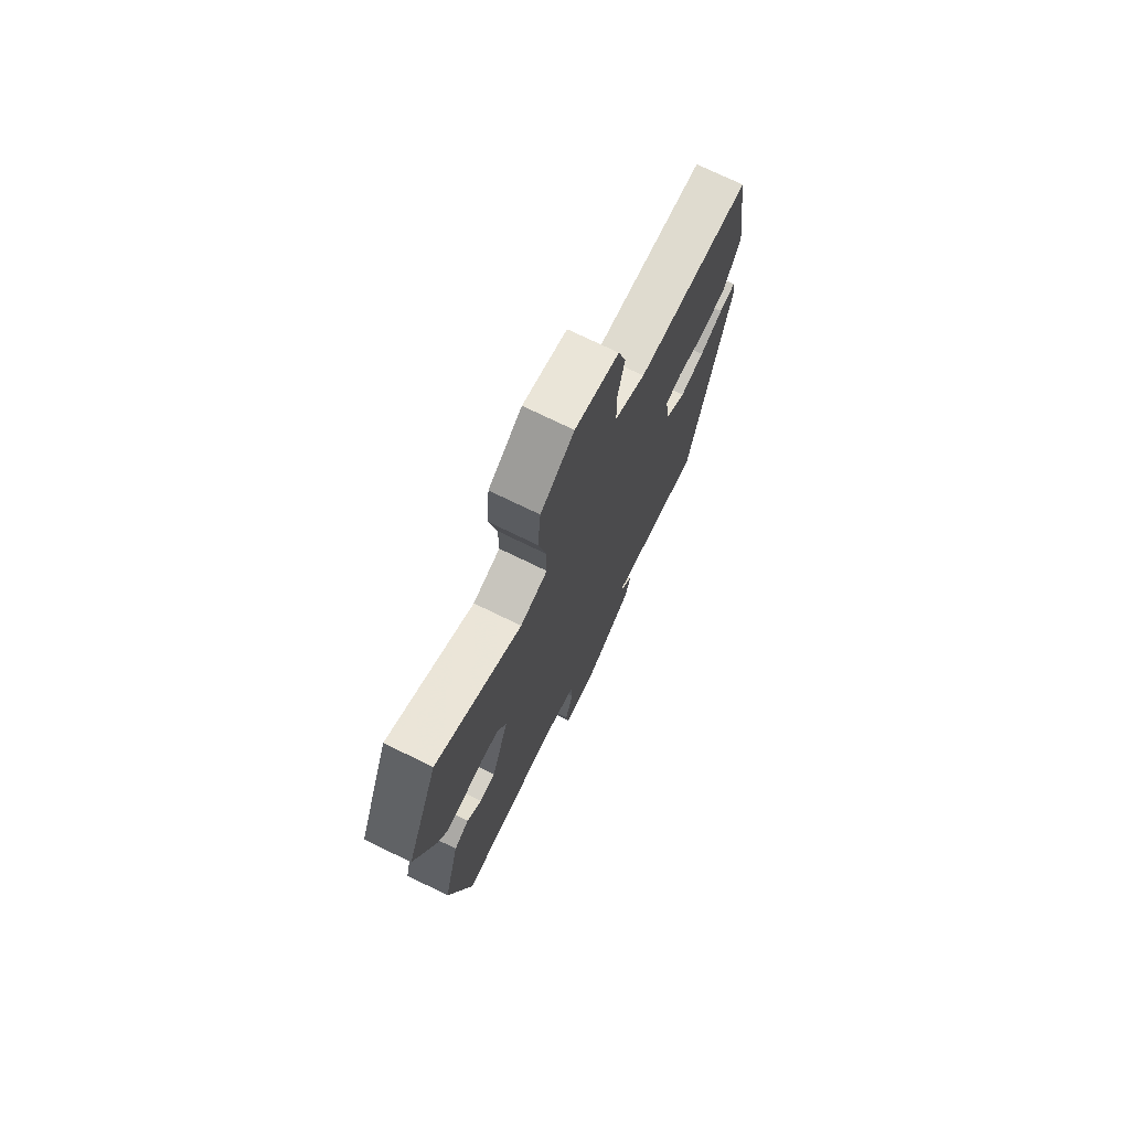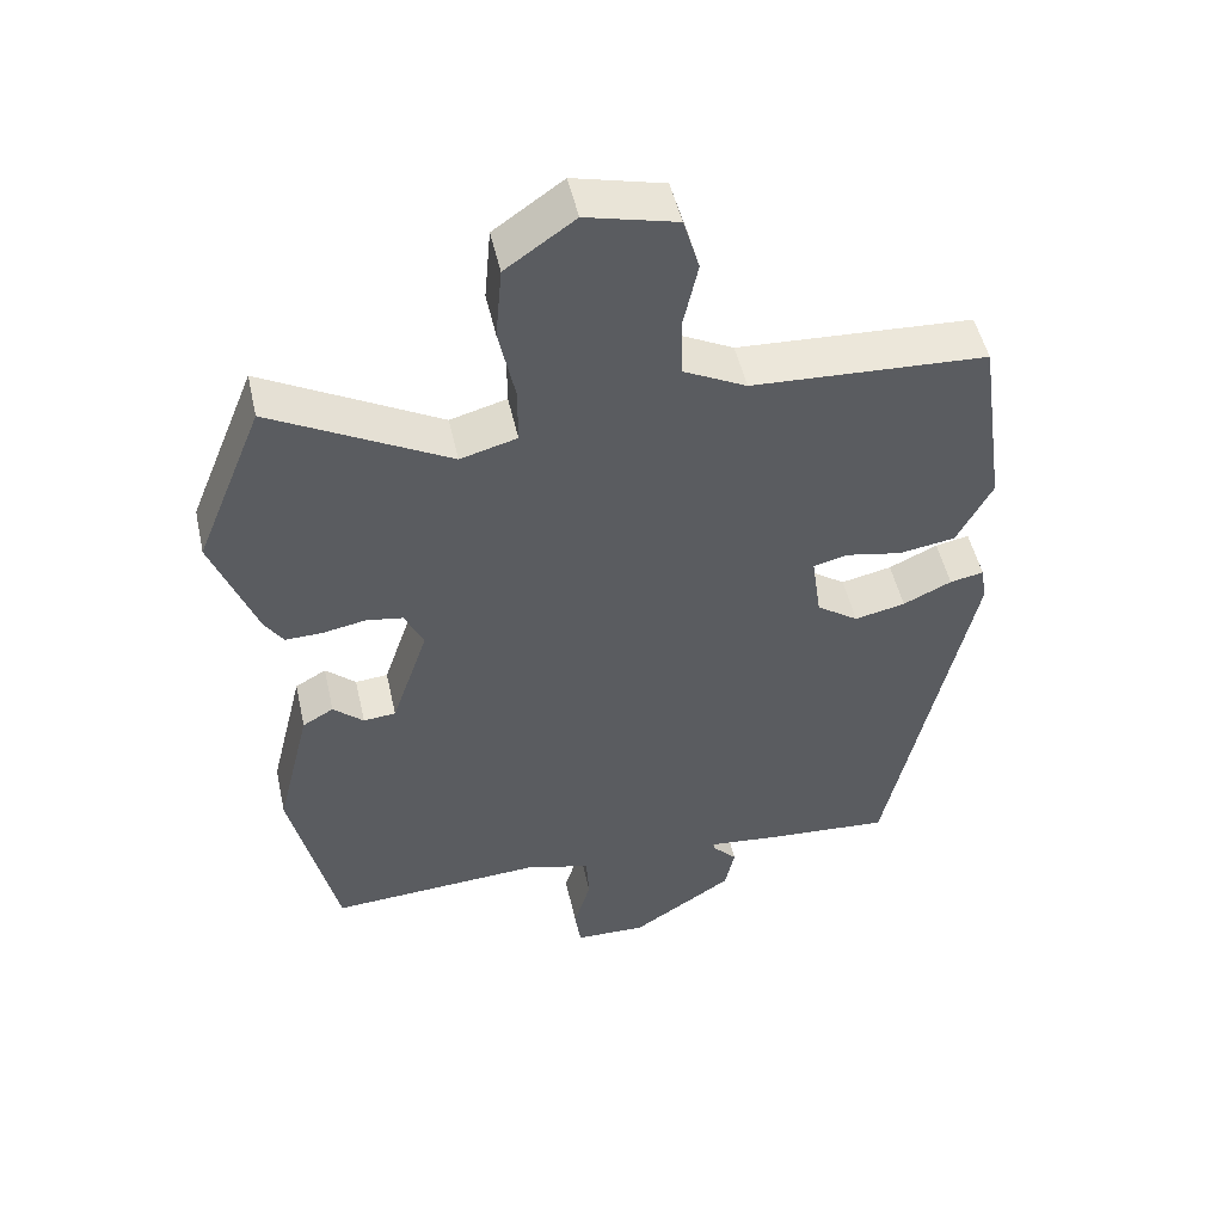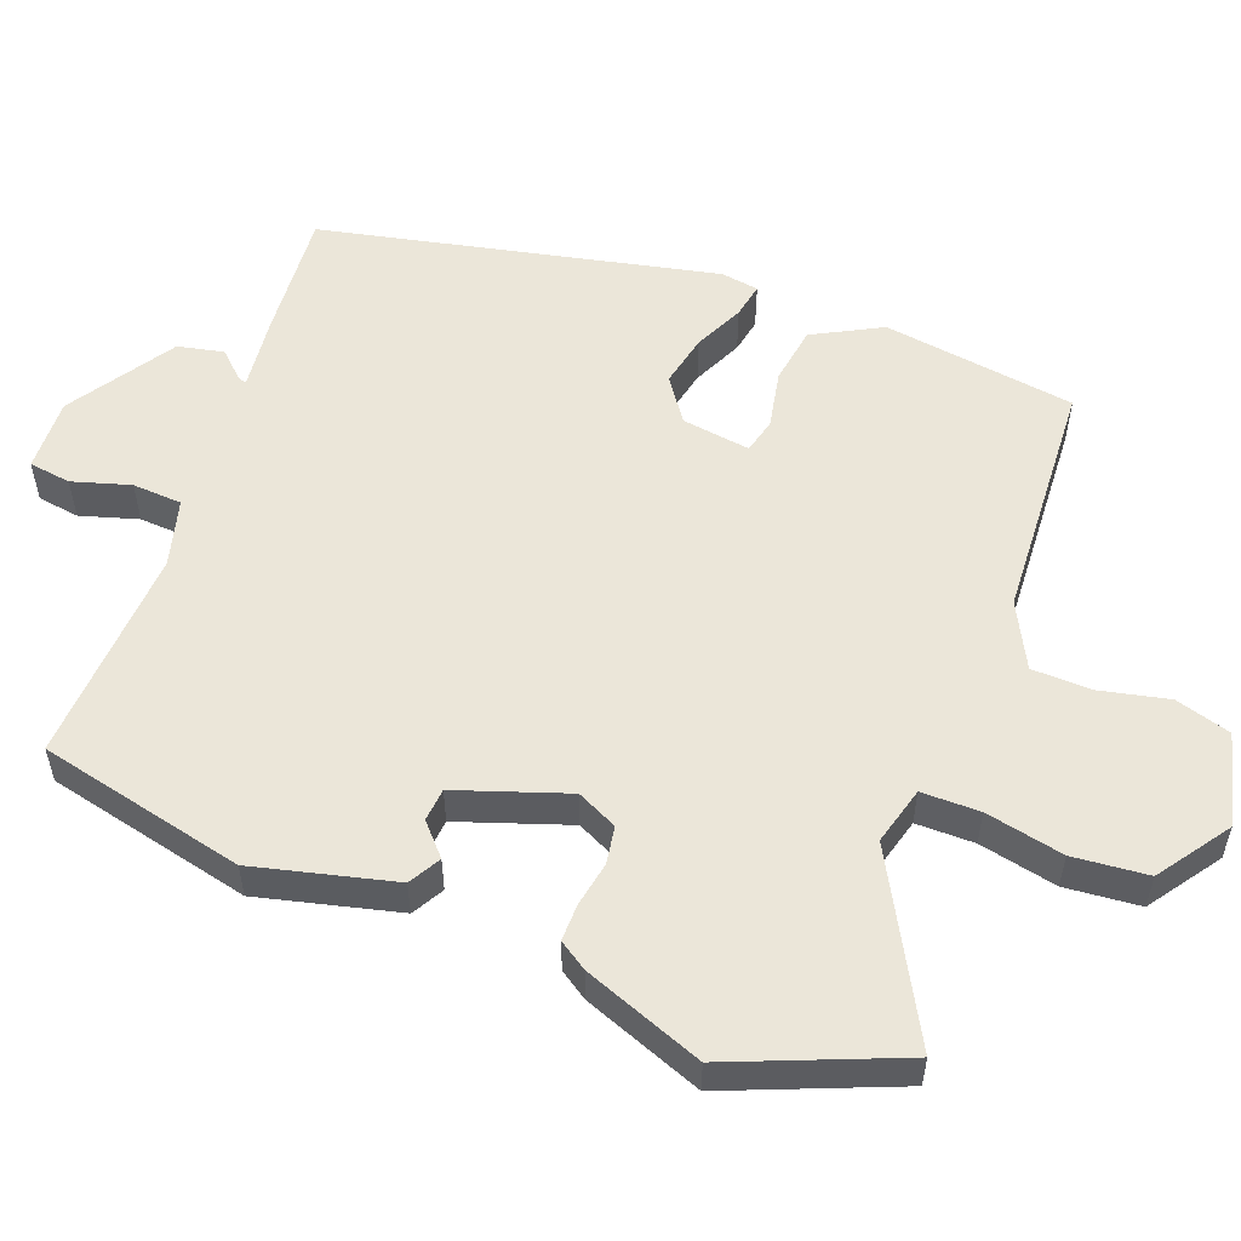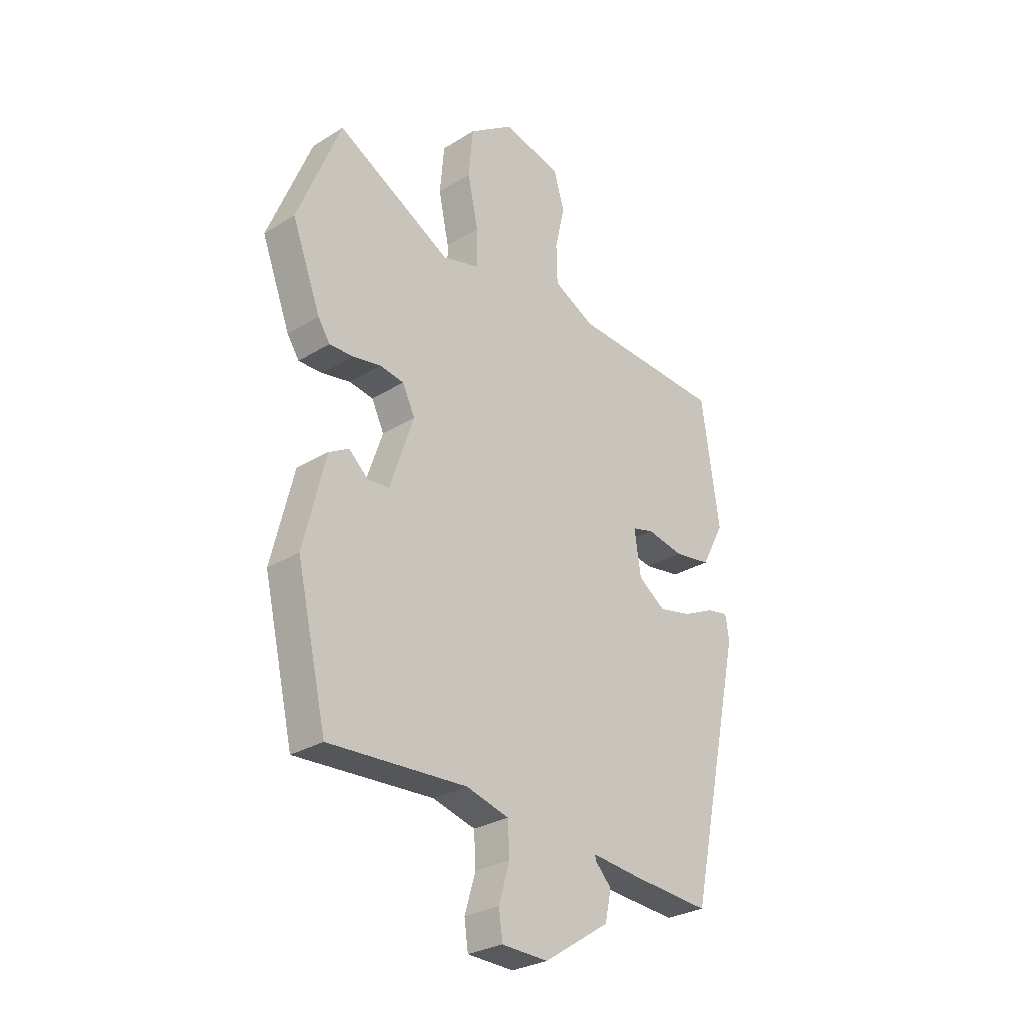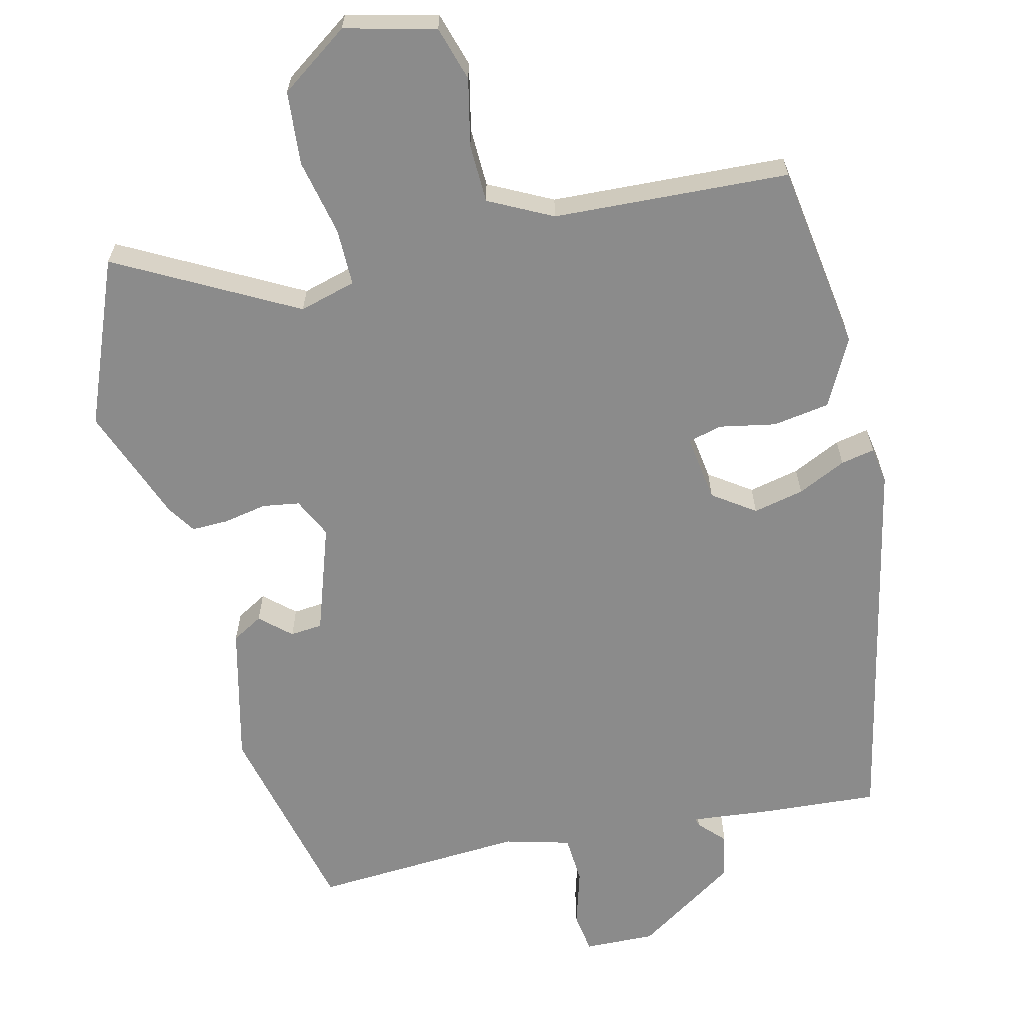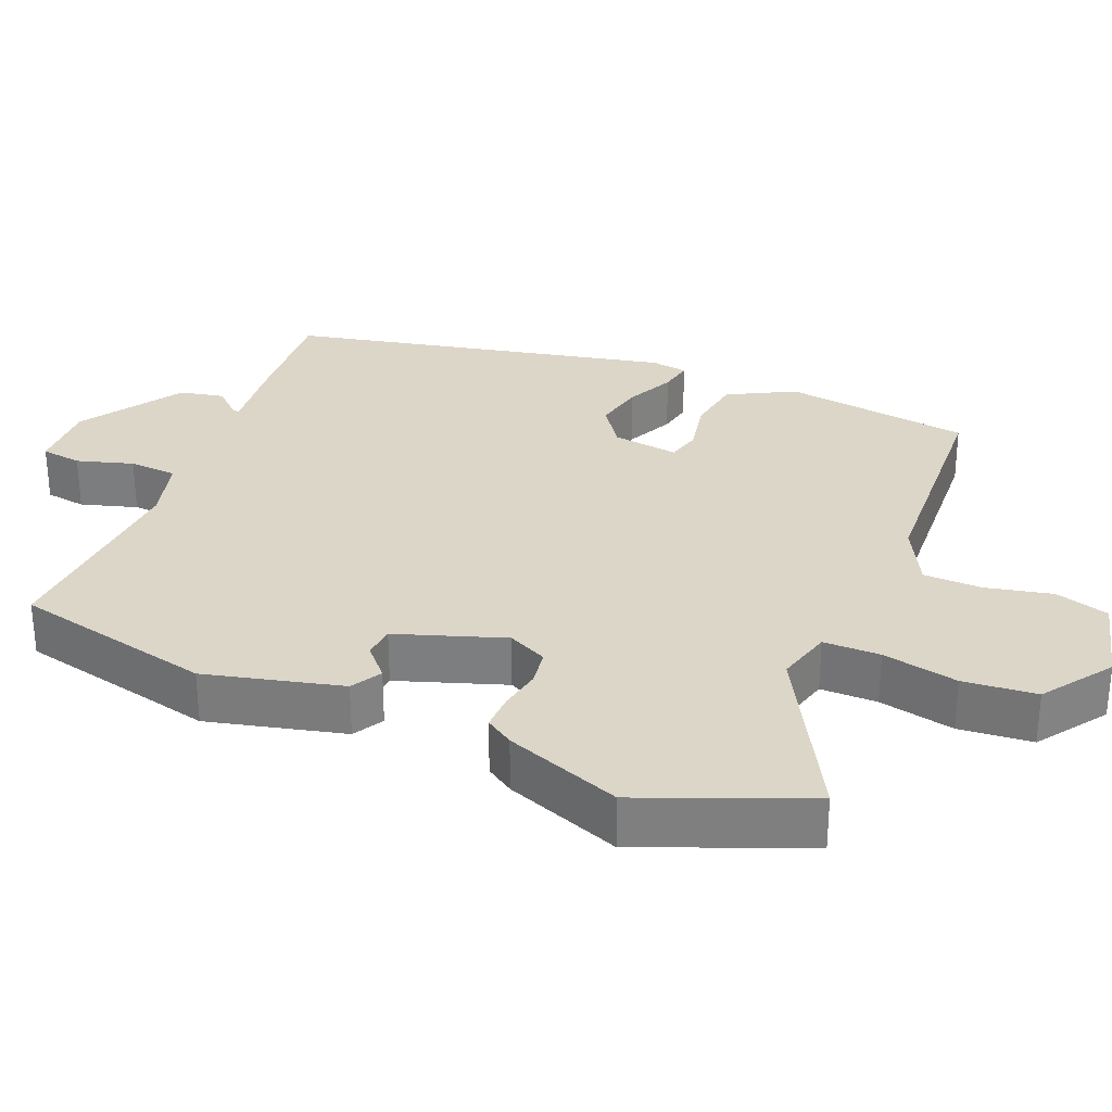
<metadata>
{"format":"obj","ext":"obj","renderer":"f3d","projection":"perspective","resolution":1024,"background":"white","views":[{"elev":73.6,"azim":-64.0,"up":"+Z"},{"elev":50.1,"azim":-12.5,"up":"+Z"},{"elev":55.1,"azim":-69.4,"up":"+Y"},{"elev":-28.7,"azim":-47.3,"up":"+Z"},{"elev":-63.8,"azim":13.7,"up":"+Y"},{"elev":30.2,"azim":-67.6,"up":"+Y"}]}
</metadata>
<code>
v -0.556 0.07 0.361
v -0.465 0.07 0.586
v -0.224 0.07 0.455
v -0.147 0.07 0.476
v -0.147 0.07 0.554
v -0.169 0.07 0.658
v -0.16 0.07 0.758
v -0.066 0.07 0.824
v 0.057 0.07 0.793
v 0.079 0.07 0.719
v 0.059 0.07 0.628
v 0.061 0.07 0.548
v 0.147 0.07 0.504
v 0.467 0.07 0.487
v 0.504 0.07 0.231
v 0.456 0.07 0.14
v 0.379 0.07 0.128
v 0.302 0.07 0.143
v 0.256 0.07 0.131
v 0.269 0.07 0.04
v 0.326 0.07 0
v 0.395 0.07 0.015
v 0.461 0.07 0.046
v 0.507 0.07 0.055
v 0.515 0.07 0.005
v 0.401 0.07 -0.52
v 0.236 0.07 -0.508
v 0.133 0.07 -0.497
v 0.136 0.07 -0.508
v 0.169 0.07 -0.543
v 0.156 0.07 -0.604
v 0.018 0.07 -0.694
v -0.079 0.07 -0.691
v -0.087 0.07 -0.635
v -0.064 0.07 -0.558
v -0.068 0.07 -0.492
v -0.157 0.07 -0.468
v -0.446 0.07 -0.485
v -0.509 0.07 -0.211
v -0.463 0.07 -0.024
v -0.421 0.07 0
v -0.38 0.07 -0.037
v -0.336 0.07 -0.033
v -0.286 0.07 0.114
v -0.312 0.07 0.168
v -0.362 0.07 0.176
v -0.421 0.07 0.165
v -0.471 0.07 0.164
v -0.496 0.07 0.202
v -0.556 0 0.361
v -0.465 0 0.586
v -0.224 0 0.455
v -0.147 0 0.476
v -0.147 0 0.554
v -0.169 0 0.658
v -0.16 0 0.758
v -0.066 0 0.824
v 0.057 0 0.793
v 0.079 0 0.719
v 0.059 0 0.628
v 0.061 0 0.548
v 0.147 0 0.504
v 0.467 0 0.487
v 0.504 0 0.231
v 0.456 0 0.14
v 0.379 0 0.128
v 0.302 0 0.143
v 0.256 0 0.131
v 0.269 0 0.04
v 0.326 0 0
v 0.395 0 0.015
v 0.461 0 0.046
v 0.507 0 0.055
v 0.515 0 0.005
v 0.401 0 -0.52
v 0.236 0 -0.508
v 0.133 0 -0.497
v 0.136 0 -0.508
v 0.169 0 -0.543
v 0.156 0 -0.604
v 0.018 0 -0.694
v -0.079 0 -0.691
v -0.087 0 -0.635
v -0.064 0 -0.558
v -0.068 0 -0.492
v -0.157 0 -0.468
v -0.446 0 -0.485
v -0.509 0 -0.211
v -0.463 0 -0.024
v -0.421 0 0
v -0.38 0 -0.037
v -0.336 0 -0.033
v -0.286 0 0.114
v -0.312 0 0.168
v -0.362 0 0.176
v -0.421 0 0.165
v -0.471 0 0.164
v -0.496 0 0.202
f 1 2 3
f 49 1 3
f 48 49 3
f 47 48 3
f 46 47 3
f 45 46 3 4
f 44 45 4
f 43 44 4
f 40 41 42
f 39 40 42
f 38 39 42
f 37 38 42
f 36 37 42 43
f 33 34 35
f 32 33 35
f 31 32 35
f 30 31 35
f 29 30 35
f 28 29 35 36
f 26 27 28
f 25 26 28
f 24 25 28
f 23 24 28
f 22 23 28
f 21 22 28 36
f 20 21 36 43
f 16 17 18
f 15 16 18
f 14 15 18
f 13 14 18
f 12 13 18 19
f 9 10 11
f 8 9 11
f 7 8 11
f 6 7 11
f 5 6 11
f 4 5 11 12
f 19 20 43
f 12 19 43
f 4 12 43
f 52 51 50
f 52 50 98
f 52 98 97
f 52 97 96
f 52 96 95
f 53 52 95 94
f 53 94 93
f 53 93 92
f 91 90 89
f 91 89 88
f 91 88 87
f 91 87 86
f 92 91 86 85
f 84 83 82
f 84 82 81
f 84 81 80
f 84 80 79
f 84 79 78
f 85 84 78 77
f 77 76 75
f 77 75 74
f 77 74 73
f 77 73 72
f 77 72 71
f 85 77 71 70
f 92 85 70 69
f 67 66 65
f 67 65 64
f 67 64 63
f 67 63 62
f 68 67 62 61
f 60 59 58
f 60 58 57
f 60 57 56
f 60 56 55
f 60 55 54
f 61 60 54 53
f 92 69 68
f 92 68 61
f 92 61 53
f 1 50 51 2
f 2 51 52 3
f 3 52 53 4
f 4 53 54 5
f 5 54 55 6
f 6 55 56 7
f 7 56 57 8
f 8 57 58 9
f 9 58 59 10
f 10 59 60 11
f 11 60 61 12
f 12 61 62 13
f 13 62 63 14
f 14 63 64 15
f 15 64 65 16
f 16 65 66 17
f 17 66 67 18
f 18 67 68 19
f 19 68 69 20
f 20 69 70 21
f 21 70 71 22
f 22 71 72 23
f 23 72 73 24
f 24 73 74 25
f 25 74 75 26
f 26 75 76 27
f 27 76 77 28
f 28 77 78 29
f 29 78 79 30
f 30 79 80 31
f 31 80 81 32
f 32 81 82 33
f 33 82 83 34
f 34 83 84 35
f 35 84 85 36
f 36 85 86 37
f 37 86 87 38
f 38 87 88 39
f 39 88 89 40
f 40 89 90 41
f 41 90 91 42
f 42 91 92 43
f 43 92 93 44
f 44 93 94 45
f 45 94 95 46
f 46 95 96 47
f 47 96 97 48
f 48 97 98 49
f 49 98 50 1

</code>
